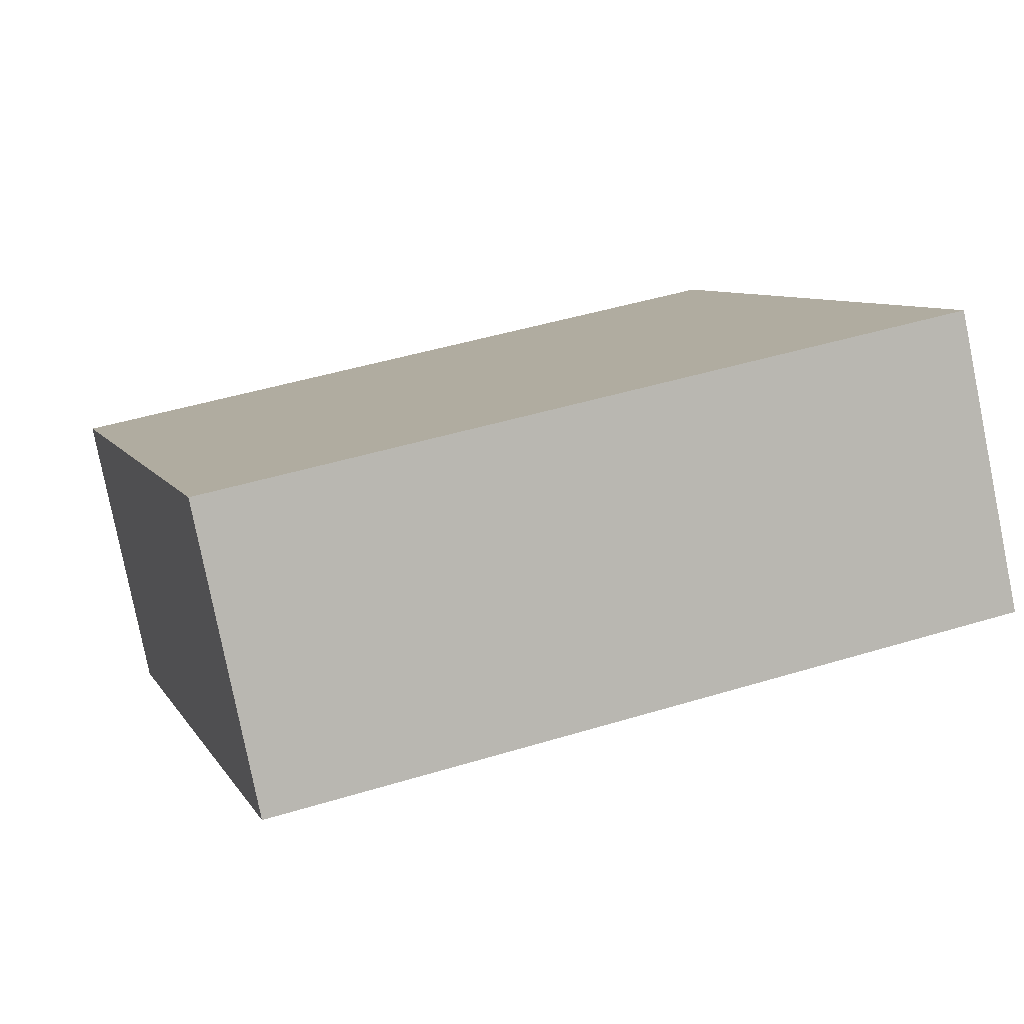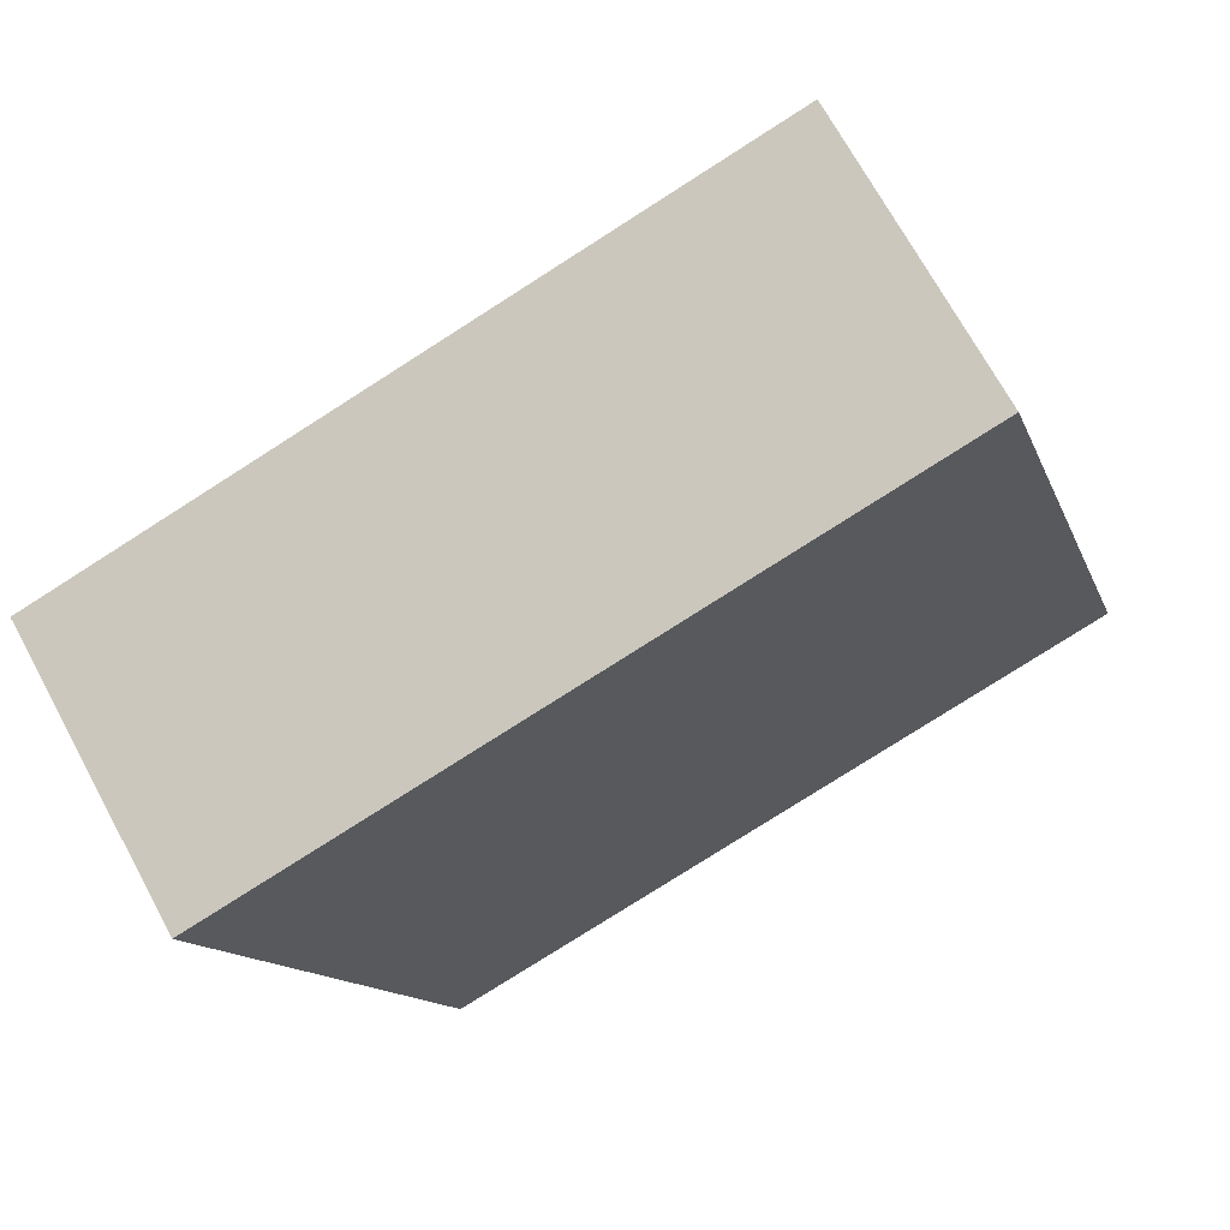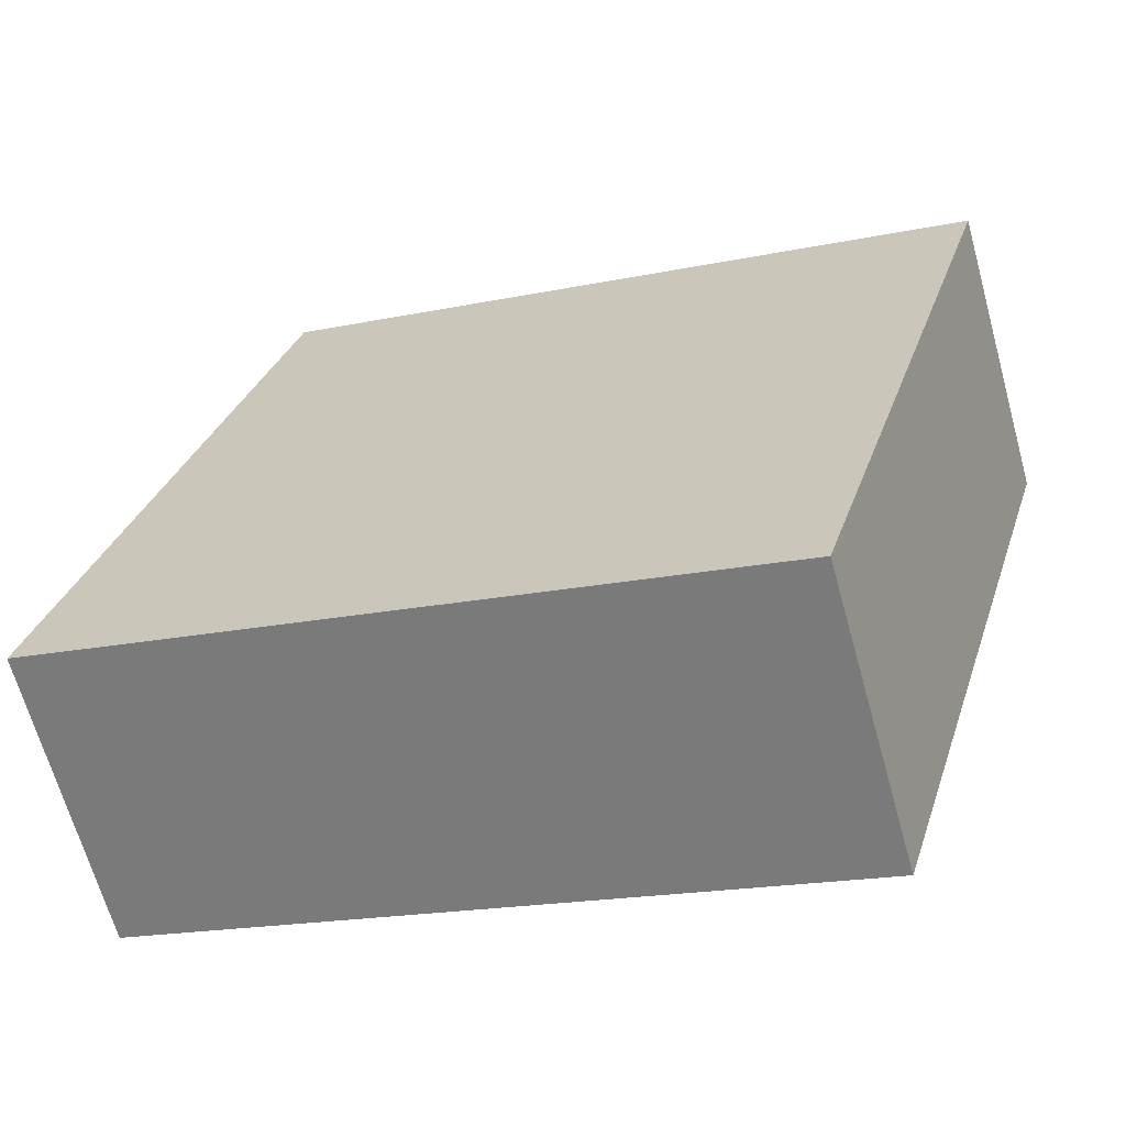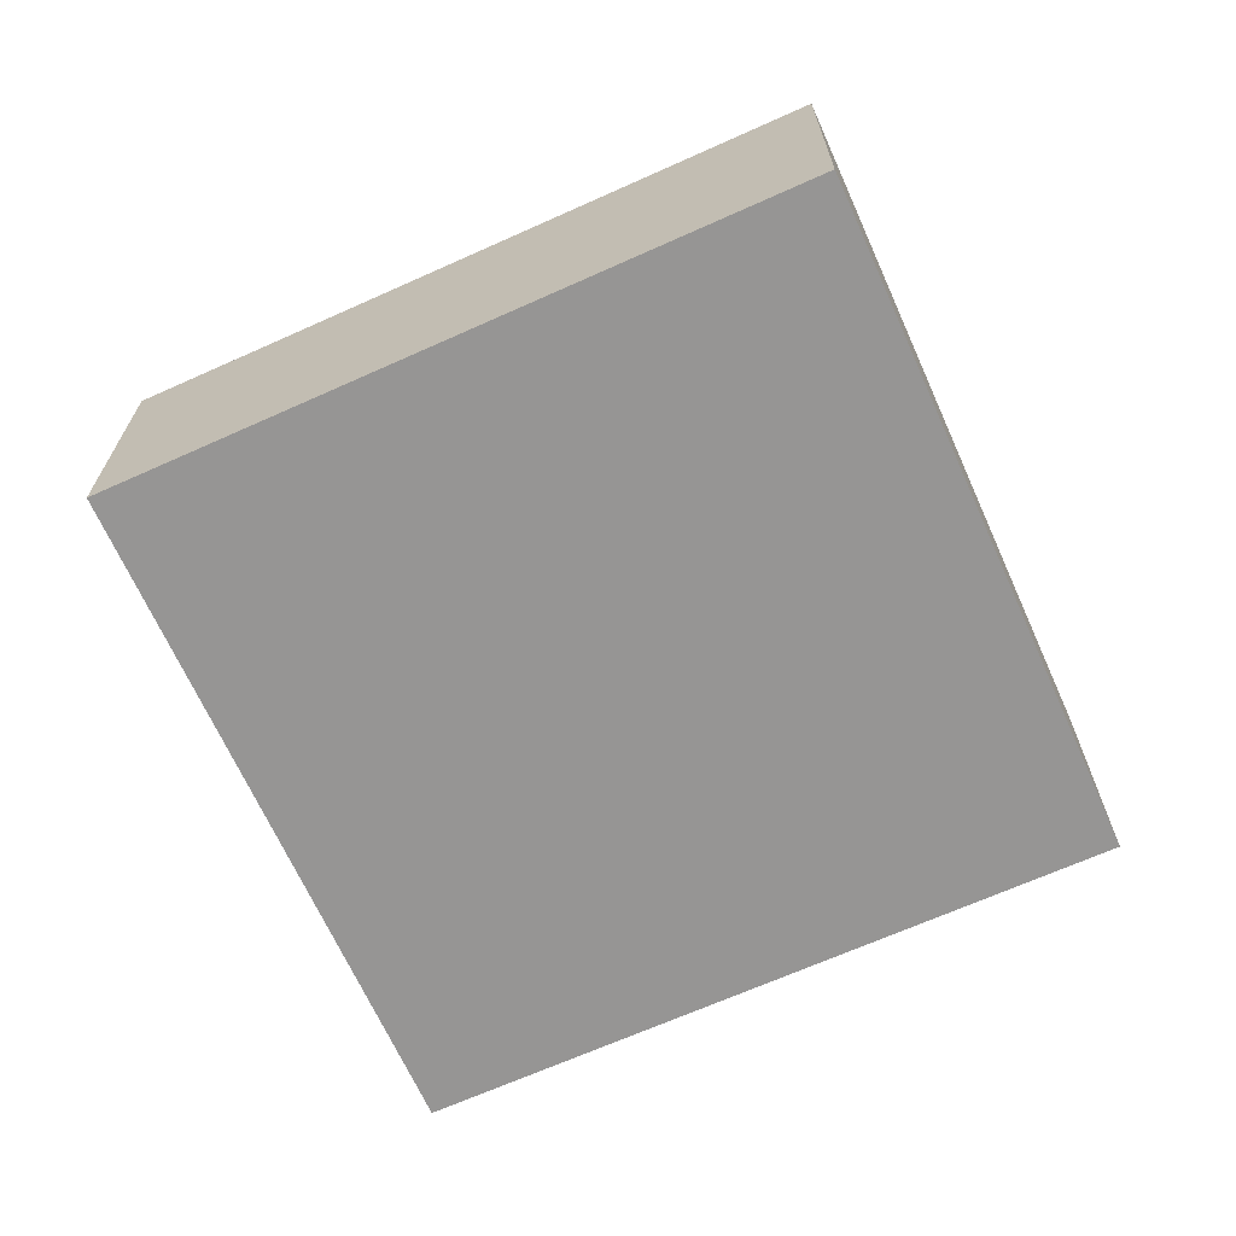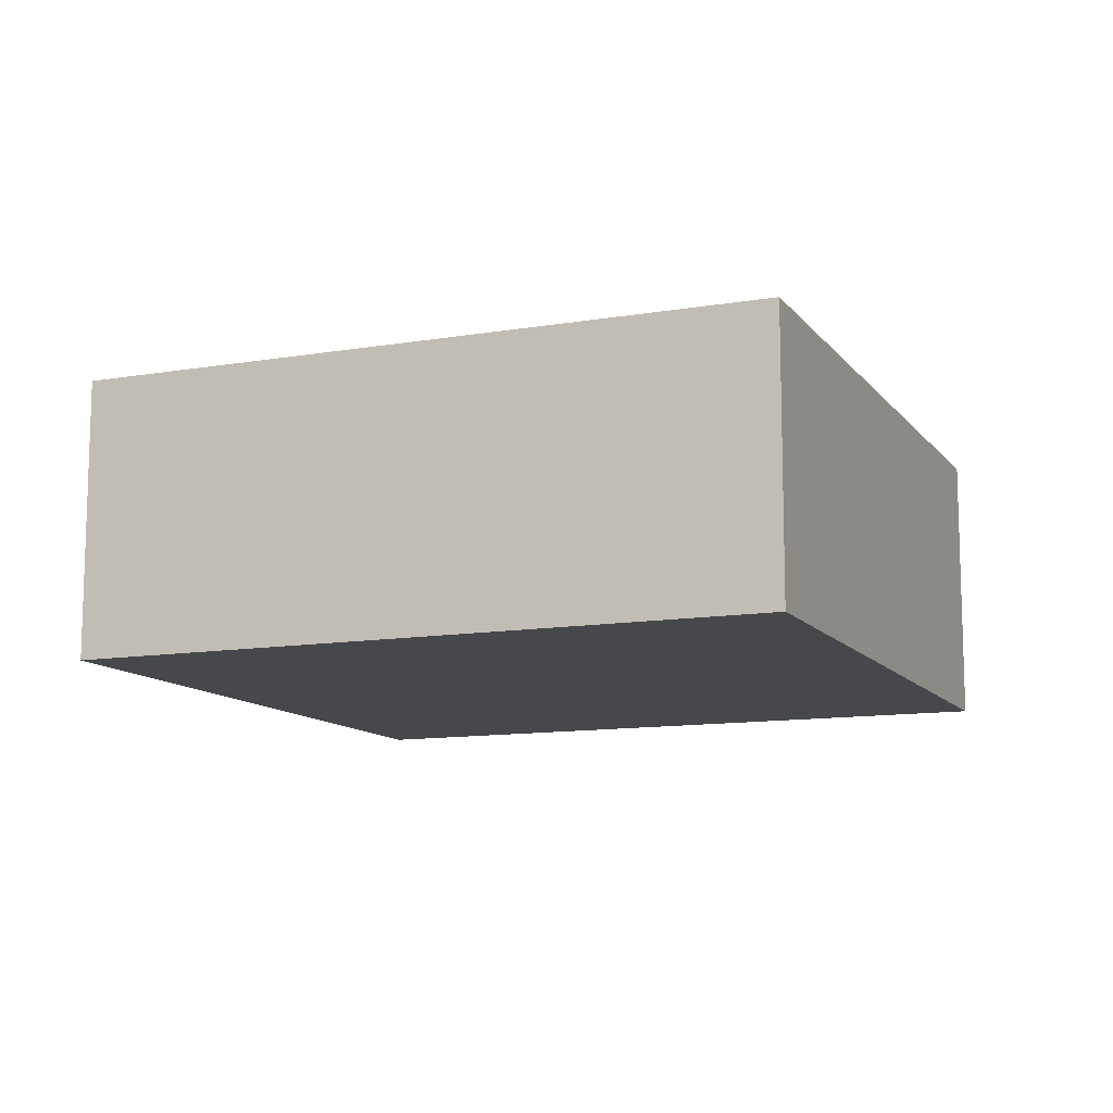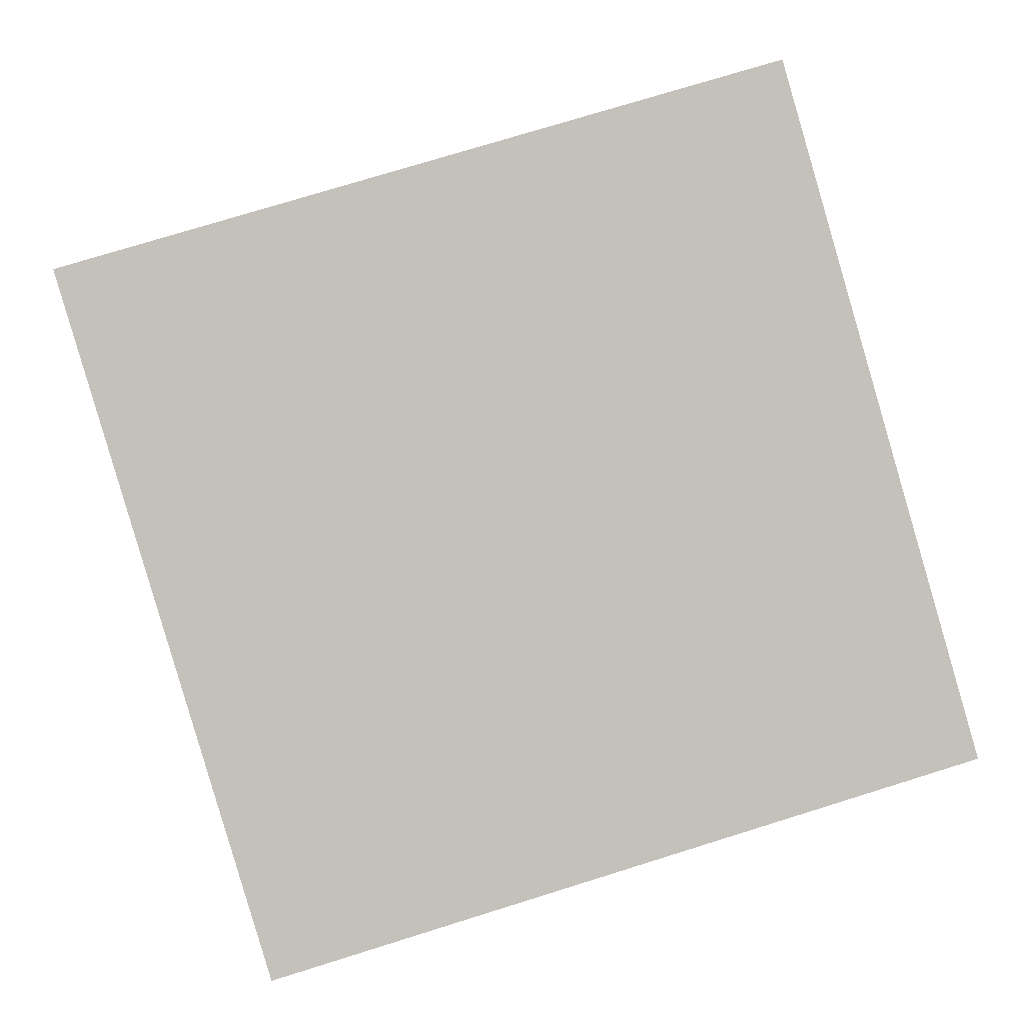
<metadata>
{"format":"obj","ext":"obj","renderer":"f3d","projection":"perspective","resolution":1024,"background":"white","views":[{"elev":-79.9,"azim":-168.6,"up":"+Z"},{"elev":70.1,"azim":151.5,"up":"+Z"},{"elev":-65.9,"azim":15.5,"up":"+Z"},{"elev":-67.6,"azim":40.6,"up":"+Y"},{"elev":-11.4,"azim":-141.2,"up":"+Y"},{"elev":3.1,"azim":174.2,"up":"+Z"}]}
</metadata>
<code>
v  0 2.392 1.465e-16
v  7.488 2.392 3.989
v  5.811 2.392 -1.71
v  1.676 2.392 5.699
v  5.811 1.047e-16 -1.71
v  0 0 0
v  1.676 -3.49e-16 5.699
v  7.488 -2.443e-16 3.989
g defaultobject
f 1 2 3
f 2 1 4
f 5 1 3
f 1 5 6
f 6 4 1
f 4 6 7
f 7 2 4
f 2 7 8
f 8 3 2
f 3 8 5
f 8 6 5
f 6 8 7

</code>
